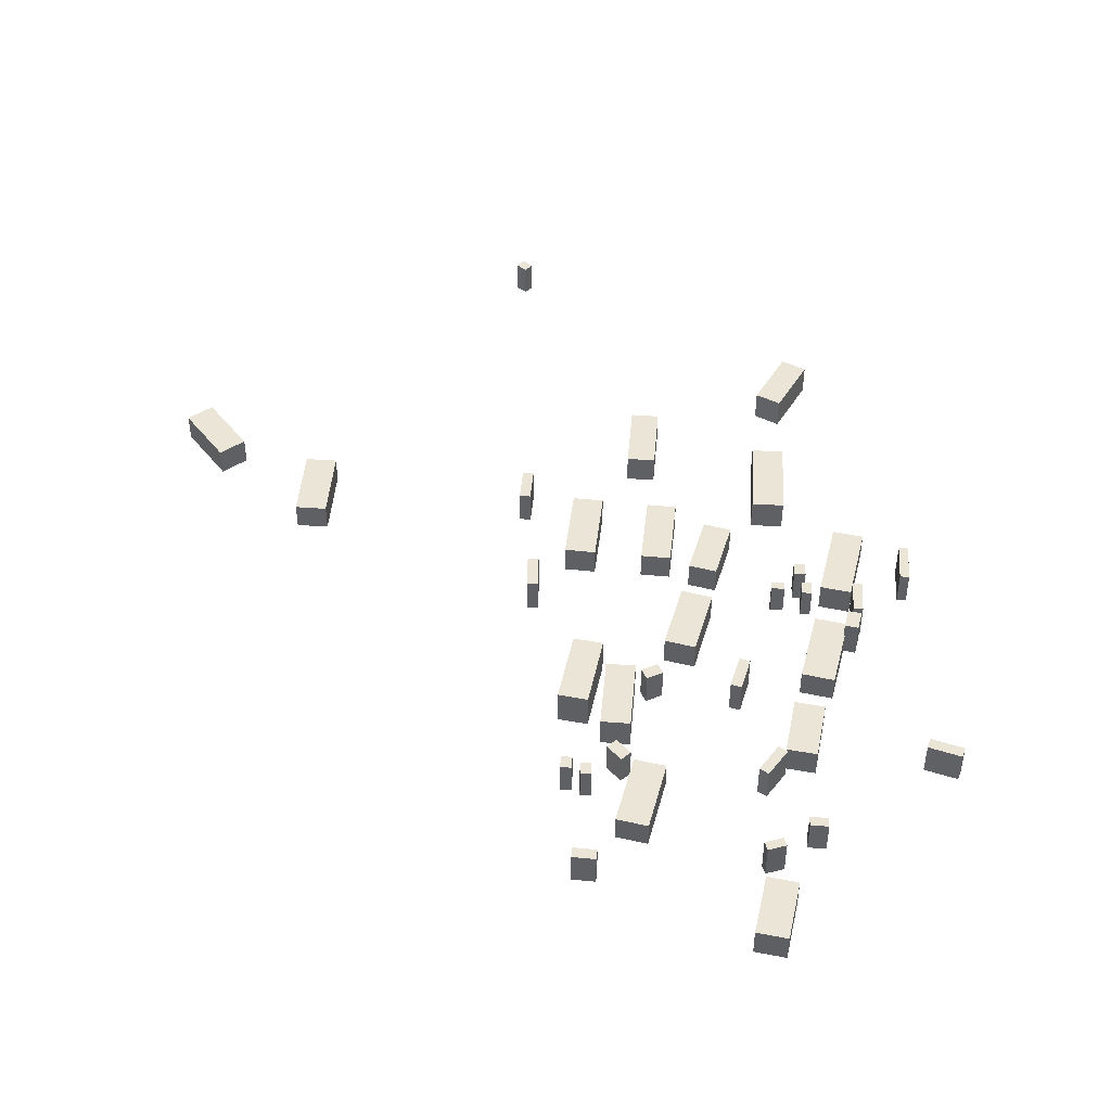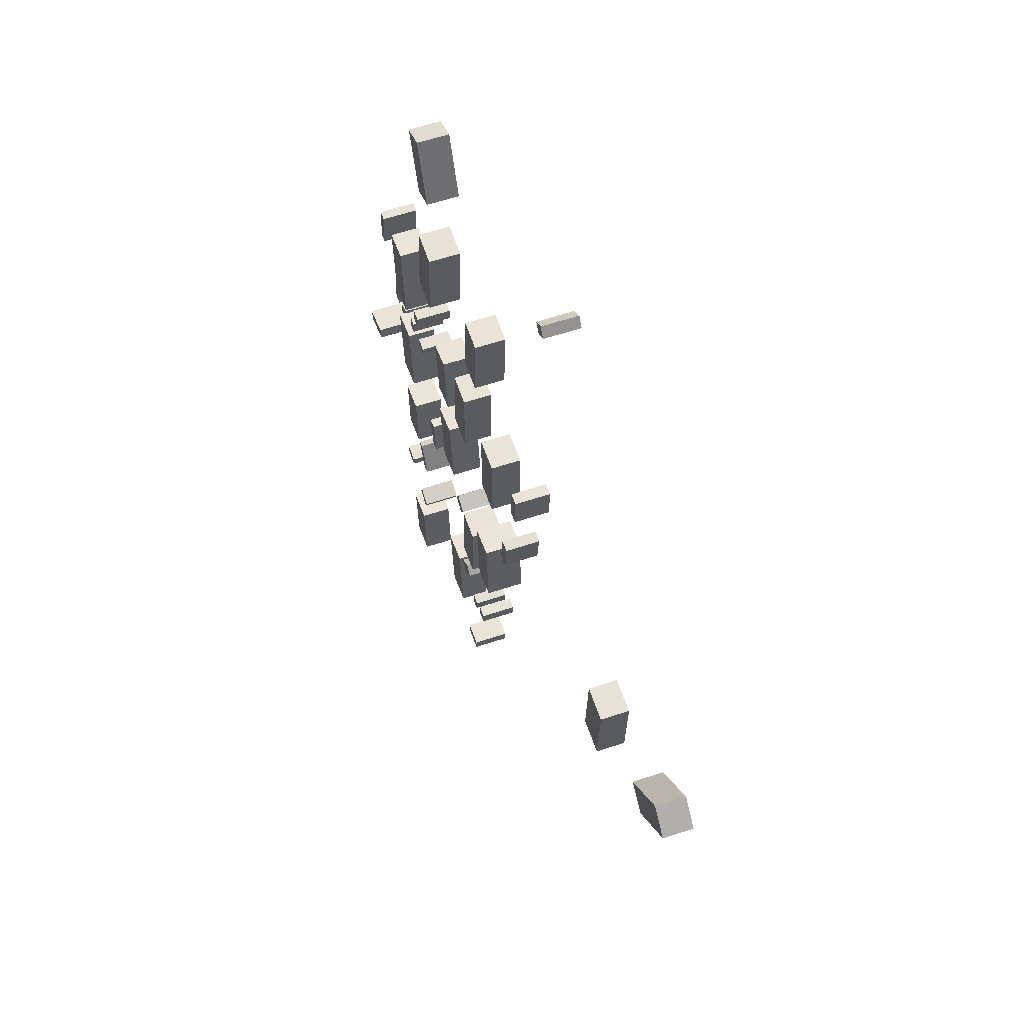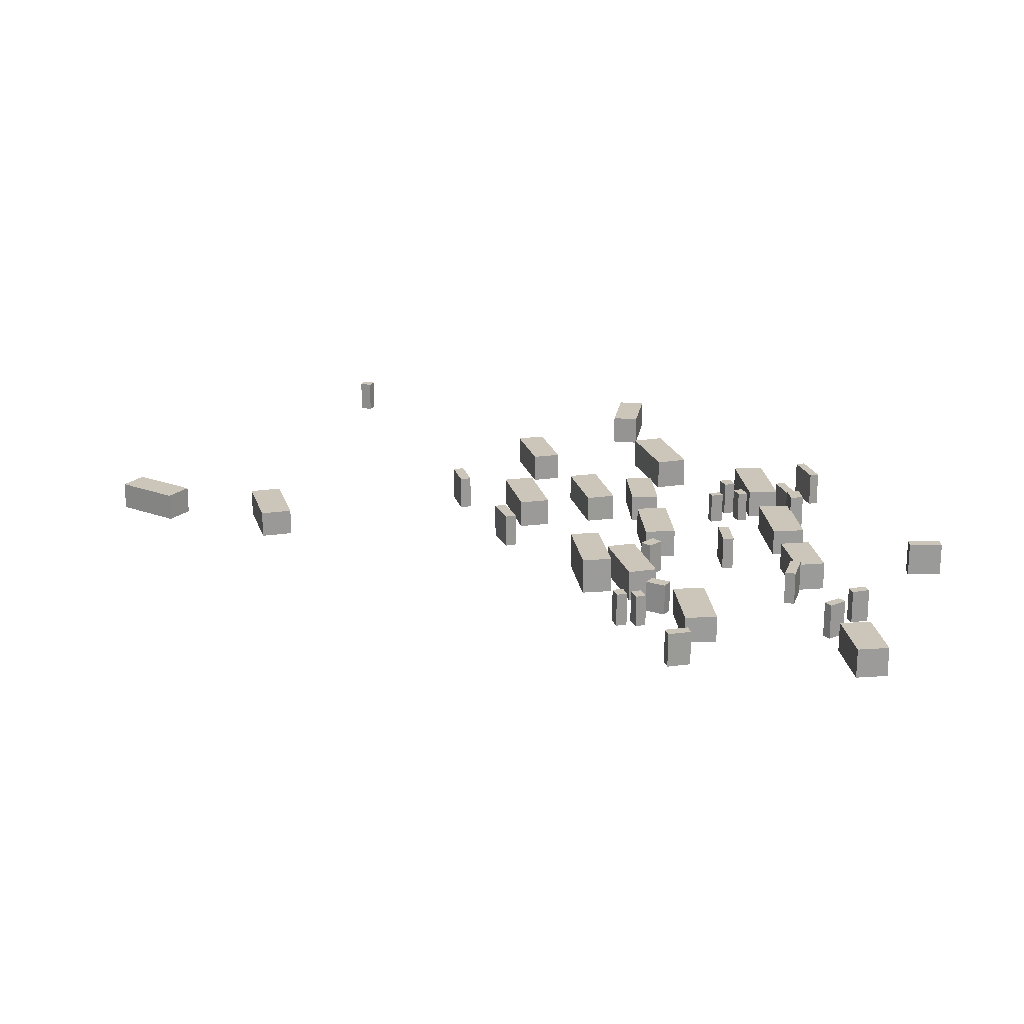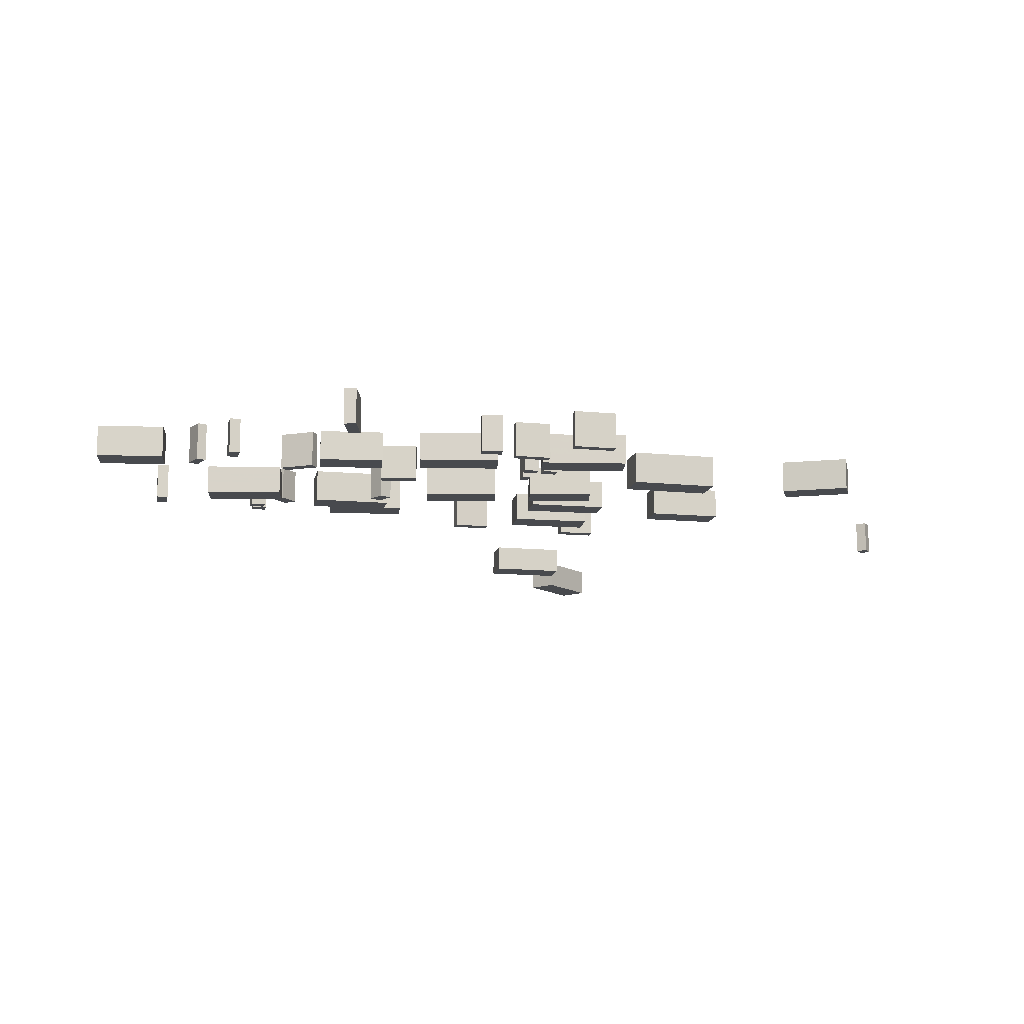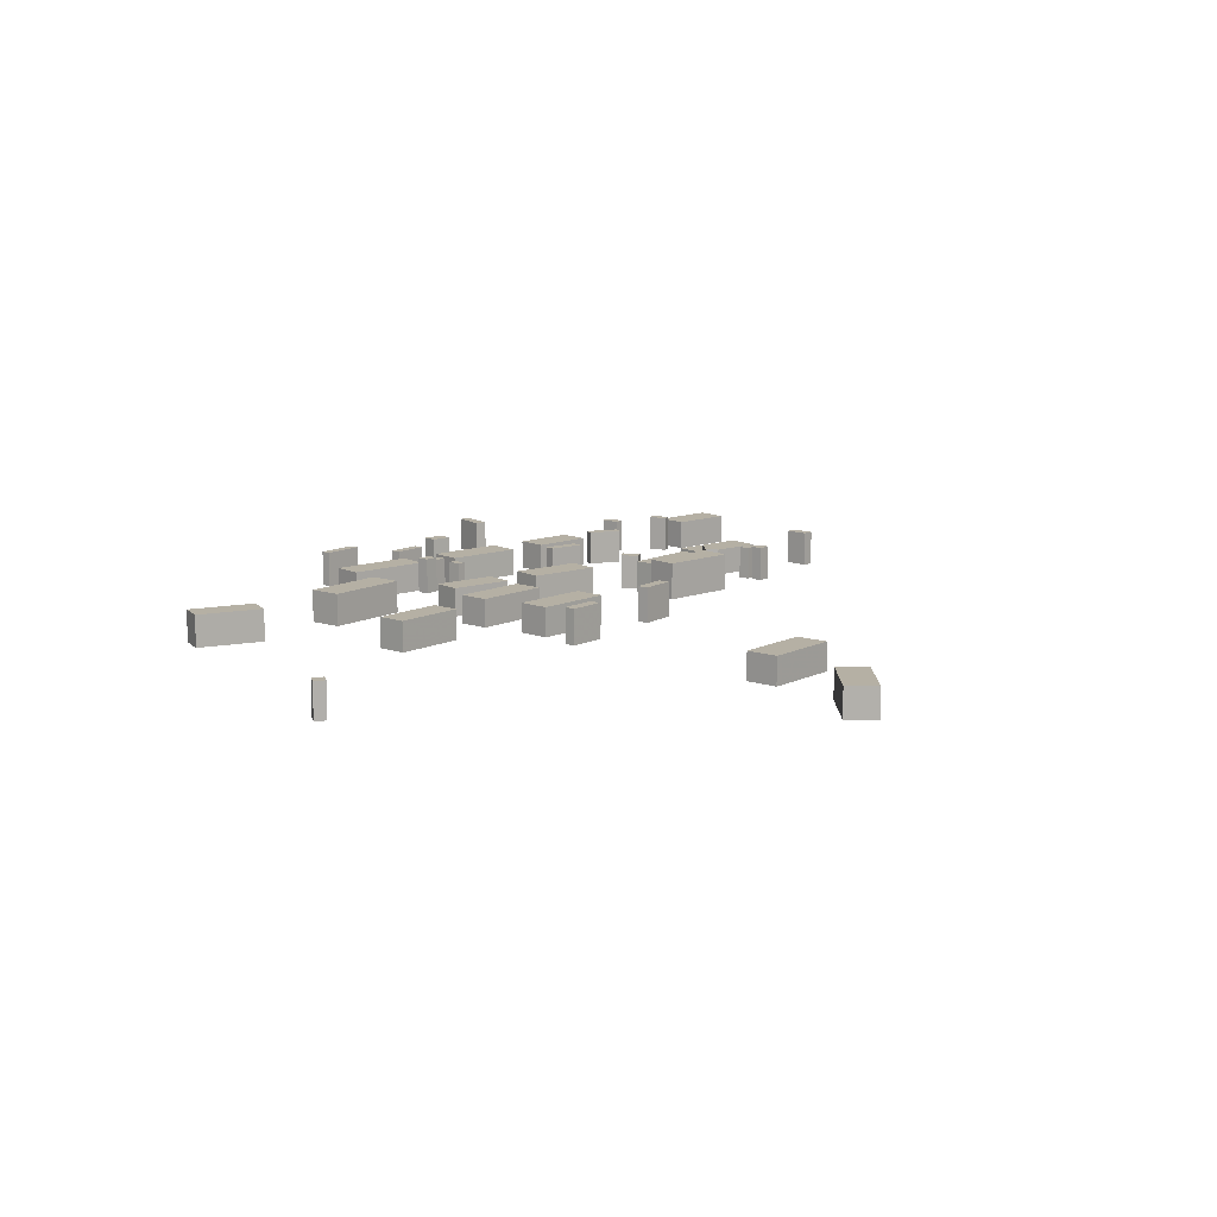
<metadata>
{"format":"obj","ext":"obj","renderer":"f3d","projection":"perspective","resolution":1024,"background":"white","views":[{"elev":45.6,"azim":7.8,"up":"+Z"},{"elev":59.1,"azim":-109.0,"up":"+Y"},{"elev":20.8,"azim":-12.2,"up":"+Z"},{"elev":-13.2,"azim":80.9,"up":"+Z"},{"elev":11.6,"azim":-137.1,"up":"+Z"}]}
</metadata>
<code>
v 4.718 4.029 -0.9288
v 4.718 4.029 0.64
v 3.075 4.168 -0.9288
v 3.075 4.168 0.64
v 5.001 7.364 -0.9288
v 5.001 7.364 0.64
v 3.358 7.504 -0.9288
v 3.358 7.504 0.64
v -3.799 13.96 -0.8679
v -3.799 13.96 0.561
v -2.114 13.75 -0.8679
v -2.114 13.75 0.561
v -4.284 10.04 -0.8679
v -4.284 10.04 0.561
v -2.598 9.831 -0.8679
v -2.598 9.831 0.561
v 6.419 24.86 -0.484
v 6.419 24.86 1.474
v 7.134 24.78 -0.484
v 7.134 24.78 1.474
v 6.296 23.78 -0.484
v 6.296 23.78 1.474
v 7.011 23.7 -0.484
v 7.011 23.7 1.474
v 5.399 15.46 -0.8458
v 5.399 15.46 0.663
v 3.803 15.56 -0.8458
v 3.803 15.56 0.663
v 5.608 18.69 -0.8458
v 5.608 18.69 0.663
v 4.012 18.79 -0.8458
v 4.012 18.79 0.663
v 5.985 20.59 -0.8086
v 5.985 20.59 0.6403
v 4.257 20.79 -0.8086
v 4.257 20.79 0.6403
v 6.453 24.66 -0.8086
v 6.453 24.66 0.6403
v 4.726 24.86 -0.8086
v 4.726 24.86 0.6403
v -2.54 25.83 -0.8104
v -2.54 25.83 0.7284
v -0.8789 25.59 -0.8104
v -0.8789 25.59 0.7284
v -3.08 22.08 -0.8104
v -3.08 22.08 0.7284
v -1.419 21.84 -0.8104
v -1.419 21.84 0.7284
v -1.817 31.08 -0.7694
v -1.817 31.08 0.7194
v -0.3163 30.85 -0.7694
v -0.3163 30.85 0.7194
v -2.328 27.78 -0.7694
v -2.328 27.78 0.7194
v -0.8265 27.54 -0.7694
v -0.8265 27.54 0.7194
v 6.524 27 -0.8415
v 6.524 27 0.6873
v 4.884 27.17 -0.8415
v 4.884 27.17 0.6873
v 6.98 31.34 -0.8415
v 6.98 31.34 0.6873
v 5.34 31.51 -0.8415
v 5.34 31.51 0.6873
v 1.591 45.19 -0.6513
v 1.591 45.19 0.9875
v 2.935 44.65 -0.6513
v 2.935 44.65 0.9875
v 0.2918 41.97 -0.6513
v 0.2918 41.97 0.9875
v 1.636 41.43 -0.6513
v 1.636 41.43 0.9875
v -3.41 28.17 -0.7073
v -3.41 28.17 0.7615
v -4.998 28.13 -0.7073
v -4.998 28.13 0.7615
v -3.512 32.2 -0.7073
v -3.512 32.2 0.7615
v -5.1 32.16 -0.7073
v -5.1 32.16 0.7615
v -6.77 39.28 -0.5805
v -6.77 39.28 0.9683
v -5.263 39.35 -0.5805
v -5.263 39.35 0.9683
v -6.594 35.53 -0.5805
v -6.594 35.53 0.9683
v -5.087 35.6 -0.5805
v -5.087 35.6 0.9683
v -5.944 19.86 -0.7107
v -5.944 19.86 0.938
v -4.387 19.93 -0.7107
v -4.387 19.93 0.938
v -5.757 15.89 -0.7107
v -5.757 15.89 0.938
v -4.2 15.96 -0.7107
v -4.2 15.96 0.938
v 2.451 32.9 -0.6539
v 2.451 32.9 1.005
v 0.7373 32.77 -0.6539
v 0.7373 32.77 1.005
v 2.119 37.29 -0.6539
v 2.119 37.29 1.005
v 0.4054 37.16 -0.6539
v 0.4054 37.16 1.005
v -22.84 29.19 -0.4379
v -22.84 29.19 0.981
v -24.52 29.1 -0.4379
v -24.52 29.1 0.981
v -23.06 33.11 -0.4379
v -23.06 33.11 0.981
v -24.74 33.02 -0.4379
v -24.74 33.02 0.981
v -32.22 35.28 -0.2822
v -32.22 35.28 1.197
v -31.08 36.38 -0.2822
v -31.08 36.38 1.197
v -29.68 32.65 -0.2822
v -29.68 32.65 1.197
v -28.54 33.75 -0.2822
v -28.54 33.75 1.197
v -9.247 31.99 -0.6237
v -9.247 31.99 0.8951
v -7.599 32.02 -0.6237
v -7.599 32.02 0.8951
v -9.178 27.9 -0.6237
v -9.178 27.9 0.8951
v -7.529 27.93 -0.6237
v -7.529 27.93 0.8951
v -7.81 20.98 -0.5315
v -7.81 20.98 1.397
v -6.226 20.86 -0.5315
v -6.226 20.86 1.397
v -8.103 16.98 -0.5315
v -8.103 16.98 1.397
v -6.518 16.87 -0.5315
v -6.518 16.87 1.397
v -4.882 7.644 -0.7104
v -4.882 7.644 1.108
v -4.868 7.065 -0.7104
v -4.868 7.065 1.108
v -6.11 7.614 -0.7104
v -6.11 7.614 1.108
v -6.096 7.035 -0.7104
v -6.096 7.035 1.108
v -7.372 12.47 -0.6495
v -7.372 12.47 1.149
v -7.418 13.17 -0.6495
v -7.418 13.17 1.149
v -6.794 12.51 -0.6495
v -6.794 12.51 1.149
v -6.84 13.2 -0.6495
v -6.84 13.2 1.149
v 4.437 26.41 -0.7497
v 4.437 26.41 0.939
v 3.909 26.37 -0.7497
v 3.909 26.37 0.939
v 4.379 27.18 -0.7497
v 4.379 27.18 0.939
v 3.851 27.14 -0.7497
v 3.851 27.14 0.939
v -14.77 51.06 -0.229
v -14.77 51.06 1.52
v -15.32 51.44 -0.229
v -15.32 51.44 1.52
v -14.44 51.54 -0.229
v -14.44 51.54 1.52
v -14.99 51.92 -0.229
v -14.99 51.92 1.52
v -5.228 14.26 -0.725
v -5.228 14.26 0.9737
v -4.796 14.76 -0.725
v -4.796 14.76 0.9737
v -4.397 13.54 -0.725
v -4.397 13.54 0.9737
v -3.965 14.04 -0.725
v -3.965 14.04 0.9737
v 5.266 10.67 -0.8634
v 5.266 10.67 0.9152
v 5.22 11.2 -0.8634
v 5.22 11.2 0.9152
v 6.211 10.75 -0.8634
v 6.211 10.75 0.9152
v 6.166 11.28 -0.8634
v 6.166 11.28 0.9152
v -3.262 20.02 -0.6505
v -3.262 20.02 1.138
v -2.907 19.46 -0.6505
v -2.907 19.46 1.138
v -4.054 19.51 -0.6505
v -4.054 19.51 1.138
v -3.699 18.95 -0.6505
v -3.699 18.95 1.138
v 4.037 9.587 -0.7841
v 4.037 9.587 1.124
v 4.231 9.137 -0.7841
v 4.231 9.137 1.124
v 3.12 9.191 -0.7841
v 3.12 9.191 1.124
v 3.314 8.741 -0.7841
v 3.314 8.741 1.124
v 2.962 26.54 -0.7374
v 2.962 26.54 0.9313
v 2.264 26.48 -0.7374
v 2.264 26.48 0.9313
v 2.929 26.97 -0.7374
v 2.929 26.97 0.9313
v 2.231 26.92 -0.7374
v 2.231 26.92 0.9313
v 4.011 27.52 -0.6534
v 4.011 27.52 1.195
v 3.404 27.46 -0.6534
v 3.404 27.46 1.195
v 3.938 28.28 -0.6534
v 3.938 28.28 1.195
v 3.331 28.23 -0.6534
v 3.331 28.23 1.195
v -6.334 12.3 -0.7053
v -6.334 12.3 1.013
v -6.434 13.03 -0.7053
v -6.434 13.03 1.013
v -5.779 12.37 -0.7053
v -5.779 12.37 1.013
v -5.88 13.11 -0.7053
v -5.88 13.11 1.013
v -11.04 26.5 -0.4783
v -11.04 26.5 1.34
v -10.46 26.58 -0.4783
v -10.46 26.58 1.34
v -10.8 24.63 -0.4783
v -10.8 24.63 1.34
v -10.22 24.7 -0.4783
v -10.22 24.7 1.34
v 1.234 19.04 -0.6979
v 1.234 19.04 1.121
v 0.6518 19.13 -0.6979
v 0.6518 19.13 1.121
v 1.525 20.91 -0.6979
v 1.525 20.91 1.121
v 0.9426 21 -0.6979
v 0.9426 21 1.121
v 7.212 25.47 -0.7285
v 7.212 25.47 1.09
v 6.703 25.43 -0.7285
v 6.703 25.43 1.09
v 7.091 27.31 -0.7285
v 7.091 27.31 1.09
v 6.583 27.28 -0.7285
v 6.583 27.28 1.09
v -12.28 33.13 -0.4024
v -12.28 33.13 1.416
v -11.69 33.16 -0.4024
v -11.69 33.16 1.416
v -12.19 31.25 -0.4024
v -12.19 31.25 1.416
v -11.6 31.27 -0.4024
v -11.6 31.27 1.416
v 12.77 16.68 -0.8997
v 12.77 16.68 0.8889
v 12.64 16.1 -0.8997
v 12.64 16.1 0.8889
v 11 17.07 -0.8997
v 11 17.07 0.8889
v 10.87 16.48 -0.8997
v 10.87 16.48 0.8889
v 9.588 28.14 -0.7188
v 9.588 28.14 1.14
v 9.09 28.11 -0.7188
v 9.09 28.11 1.14
v 9.447 30.31 -0.7188
v 9.447 30.31 1.14
v 8.948 30.27 -0.7188
v 8.948 30.27 1.14
v 3.031 13.57 -0.7865
v 3.031 13.57 1.012
v 2.538 13.84 -0.7865
v 2.538 13.84 1.012
v 3.88 15.15 -0.7865
v 3.88 15.15 1.012
v 3.387 15.41 -0.7865
v 3.387 15.41 1.012
f 2 4 1
f 5 2 1
f 1 4 3
f 3 5 1
f 2 8 4
f 6 2 5
f 6 8 2
f 4 8 3
f 7 5 3
f 3 8 7
f 7 6 5
f 8 6 7
f 10 12 9
f 13 10 9
f 9 12 11
f 11 13 9
f 10 16 12
f 14 10 13
f 14 16 10
f 12 16 11
f 15 13 11
f 11 16 15
f 15 14 13
f 16 14 15
f 18 20 17
f 21 18 17
f 17 20 19
f 19 21 17
f 18 24 20
f 22 18 21
f 22 24 18
f 20 24 19
f 23 21 19
f 19 24 23
f 23 22 21
f 24 22 23
f 26 28 25
f 29 26 25
f 25 28 27
f 27 29 25
f 26 32 28
f 30 26 29
f 30 32 26
f 28 32 27
f 31 29 27
f 27 32 31
f 31 30 29
f 32 30 31
f 34 36 33
f 37 34 33
f 33 36 35
f 35 37 33
f 34 40 36
f 38 34 37
f 38 40 34
f 36 40 35
f 39 37 35
f 35 40 39
f 39 38 37
f 40 38 39
f 42 44 41
f 45 42 41
f 41 44 43
f 43 45 41
f 42 48 44
f 46 42 45
f 46 48 42
f 44 48 43
f 47 45 43
f 43 48 47
f 47 46 45
f 48 46 47
f 50 52 49
f 53 50 49
f 49 52 51
f 51 53 49
f 50 56 52
f 54 50 53
f 54 56 50
f 52 56 51
f 55 53 51
f 51 56 55
f 55 54 53
f 56 54 55
f 58 60 57
f 61 58 57
f 57 60 59
f 59 61 57
f 58 64 60
f 62 58 61
f 62 64 58
f 60 64 59
f 63 61 59
f 59 64 63
f 63 62 61
f 64 62 63
f 66 68 65
f 69 66 65
f 65 68 67
f 67 69 65
f 66 72 68
f 70 66 69
f 70 72 66
f 68 72 67
f 71 69 67
f 67 72 71
f 71 70 69
f 72 70 71
f 74 76 73
f 77 74 73
f 73 76 75
f 75 77 73
f 74 80 76
f 78 74 77
f 78 80 74
f 76 80 75
f 79 77 75
f 75 80 79
f 79 78 77
f 80 78 79
f 82 84 81
f 85 82 81
f 81 84 83
f 83 85 81
f 82 88 84
f 86 82 85
f 86 88 82
f 84 88 83
f 87 85 83
f 83 88 87
f 87 86 85
f 88 86 87
f 90 92 89
f 93 90 89
f 89 92 91
f 91 93 89
f 90 96 92
f 94 90 93
f 94 96 90
f 92 96 91
f 95 93 91
f 91 96 95
f 95 94 93
f 96 94 95
f 98 100 97
f 101 98 97
f 97 100 99
f 99 101 97
f 98 104 100
f 102 98 101
f 102 104 98
f 100 104 99
f 103 101 99
f 99 104 103
f 103 102 101
f 104 102 103
f 106 108 105
f 109 106 105
f 105 108 107
f 107 109 105
f 106 112 108
f 110 106 109
f 110 112 106
f 108 112 107
f 111 109 107
f 107 112 111
f 111 110 109
f 112 110 111
f 114 116 113
f 117 114 113
f 113 116 115
f 115 117 113
f 114 120 116
f 118 114 117
f 118 120 114
f 116 120 115
f 119 117 115
f 115 120 119
f 119 118 117
f 120 118 119
f 122 124 121
f 125 122 121
f 121 124 123
f 123 125 121
f 122 128 124
f 126 122 125
f 126 128 122
f 124 128 123
f 127 125 123
f 123 128 127
f 127 126 125
f 128 126 127
f 130 132 129
f 133 130 129
f 129 132 131
f 131 133 129
f 130 136 132
f 134 130 133
f 134 136 130
f 132 136 131
f 135 133 131
f 131 136 135
f 135 134 133
f 136 134 135
f 138 140 137
f 141 138 137
f 137 140 139
f 139 141 137
f 138 144 140
f 142 138 141
f 142 144 138
f 140 144 139
f 143 141 139
f 139 144 143
f 143 142 141
f 144 142 143
f 146 148 145
f 149 146 145
f 145 148 147
f 147 149 145
f 146 152 148
f 150 146 149
f 150 152 146
f 148 152 147
f 151 149 147
f 147 152 151
f 151 150 149
f 152 150 151
f 154 156 153
f 157 154 153
f 153 156 155
f 155 157 153
f 154 160 156
f 158 154 157
f 158 160 154
f 156 160 155
f 159 157 155
f 155 160 159
f 159 158 157
f 160 158 159
f 162 164 161
f 165 162 161
f 161 164 163
f 163 165 161
f 162 168 164
f 166 162 165
f 166 168 162
f 164 168 163
f 167 165 163
f 163 168 167
f 167 166 165
f 168 166 167
f 170 172 169
f 173 170 169
f 169 172 171
f 171 173 169
f 170 176 172
f 174 170 173
f 174 176 170
f 172 176 171
f 175 173 171
f 171 176 175
f 175 174 173
f 176 174 175
f 178 180 177
f 181 178 177
f 177 180 179
f 179 181 177
f 178 184 180
f 182 178 181
f 182 184 178
f 180 184 179
f 183 181 179
f 179 184 183
f 183 182 181
f 184 182 183
f 186 188 185
f 189 186 185
f 185 188 187
f 187 189 185
f 186 192 188
f 190 186 189
f 190 192 186
f 188 192 187
f 191 189 187
f 187 192 191
f 191 190 189
f 192 190 191
f 194 196 193
f 197 194 193
f 193 196 195
f 195 197 193
f 194 200 196
f 198 194 197
f 198 200 194
f 196 200 195
f 199 197 195
f 195 200 199
f 199 198 197
f 200 198 199
f 202 204 201
f 205 202 201
f 201 204 203
f 203 205 201
f 202 208 204
f 206 202 205
f 206 208 202
f 204 208 203
f 207 205 203
f 203 208 207
f 207 206 205
f 208 206 207
f 210 212 209
f 213 210 209
f 209 212 211
f 211 213 209
f 210 216 212
f 214 210 213
f 214 216 210
f 212 216 211
f 215 213 211
f 211 216 215
f 215 214 213
f 216 214 215
f 218 220 217
f 221 218 217
f 217 220 219
f 219 221 217
f 218 224 220
f 222 218 221
f 222 224 218
f 220 224 219
f 223 221 219
f 219 224 223
f 223 222 221
f 224 222 223
f 226 228 225
f 229 226 225
f 225 228 227
f 227 229 225
f 226 232 228
f 230 226 229
f 230 232 226
f 228 232 227
f 231 229 227
f 227 232 231
f 231 230 229
f 232 230 231
f 234 236 233
f 237 234 233
f 233 236 235
f 235 237 233
f 234 240 236
f 238 234 237
f 238 240 234
f 236 240 235
f 239 237 235
f 235 240 239
f 239 238 237
f 240 238 239
f 242 244 241
f 245 242 241
f 241 244 243
f 243 245 241
f 242 248 244
f 246 242 245
f 246 248 242
f 244 248 243
f 247 245 243
f 243 248 247
f 247 246 245
f 248 246 247
f 250 252 249
f 253 250 249
f 249 252 251
f 251 253 249
f 250 256 252
f 254 250 253
f 254 256 250
f 252 256 251
f 255 253 251
f 251 256 255
f 255 254 253
f 256 254 255
f 258 260 257
f 261 258 257
f 257 260 259
f 259 261 257
f 258 264 260
f 262 258 261
f 262 264 258
f 260 264 259
f 263 261 259
f 259 264 263
f 263 262 261
f 264 262 263
f 266 268 265
f 269 266 265
f 265 268 267
f 267 269 265
f 266 272 268
f 270 266 269
f 270 272 266
f 268 272 267
f 271 269 267
f 267 272 271
f 271 270 269
f 272 270 271
f 274 276 273
f 277 274 273
f 273 276 275
f 275 277 273
f 274 280 276
f 278 274 277
f 278 280 274
f 276 280 275
f 279 277 275
f 275 280 279
f 279 278 277
f 280 278 279

</code>
